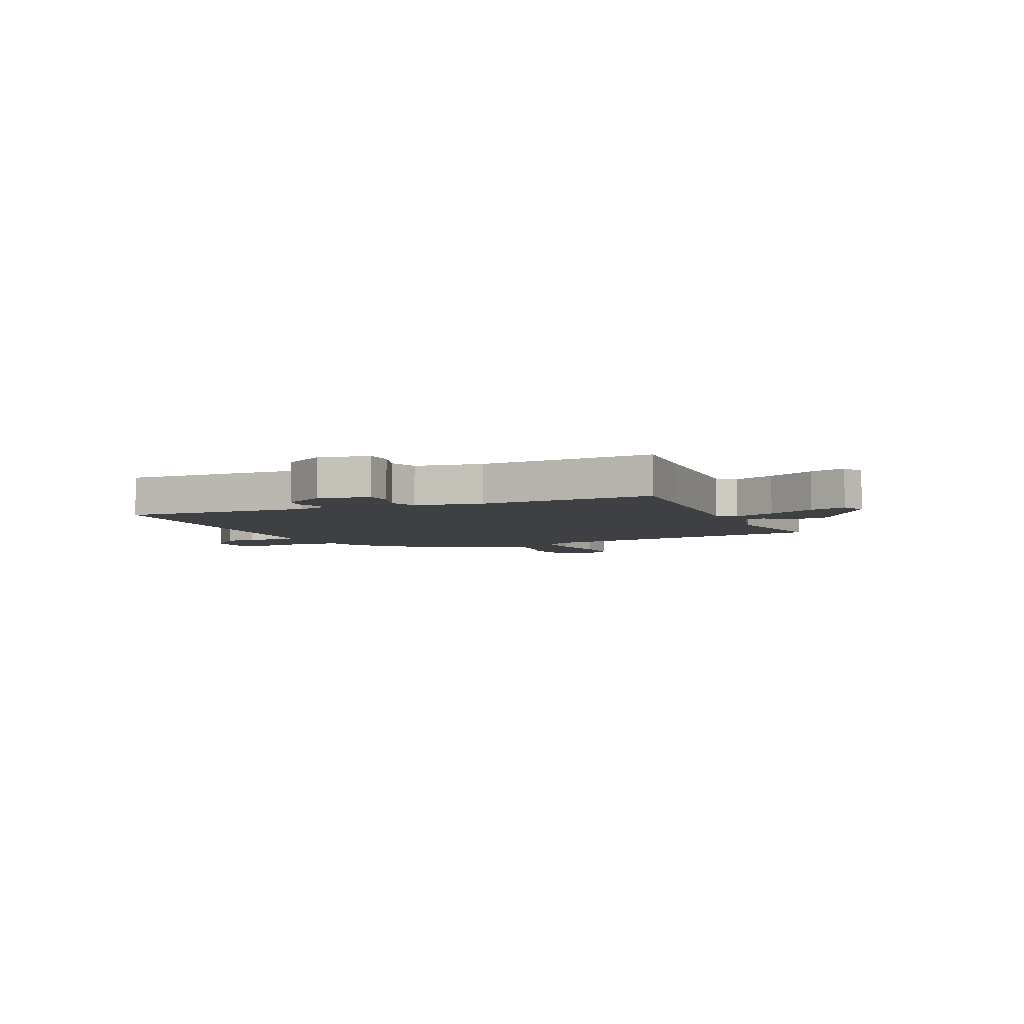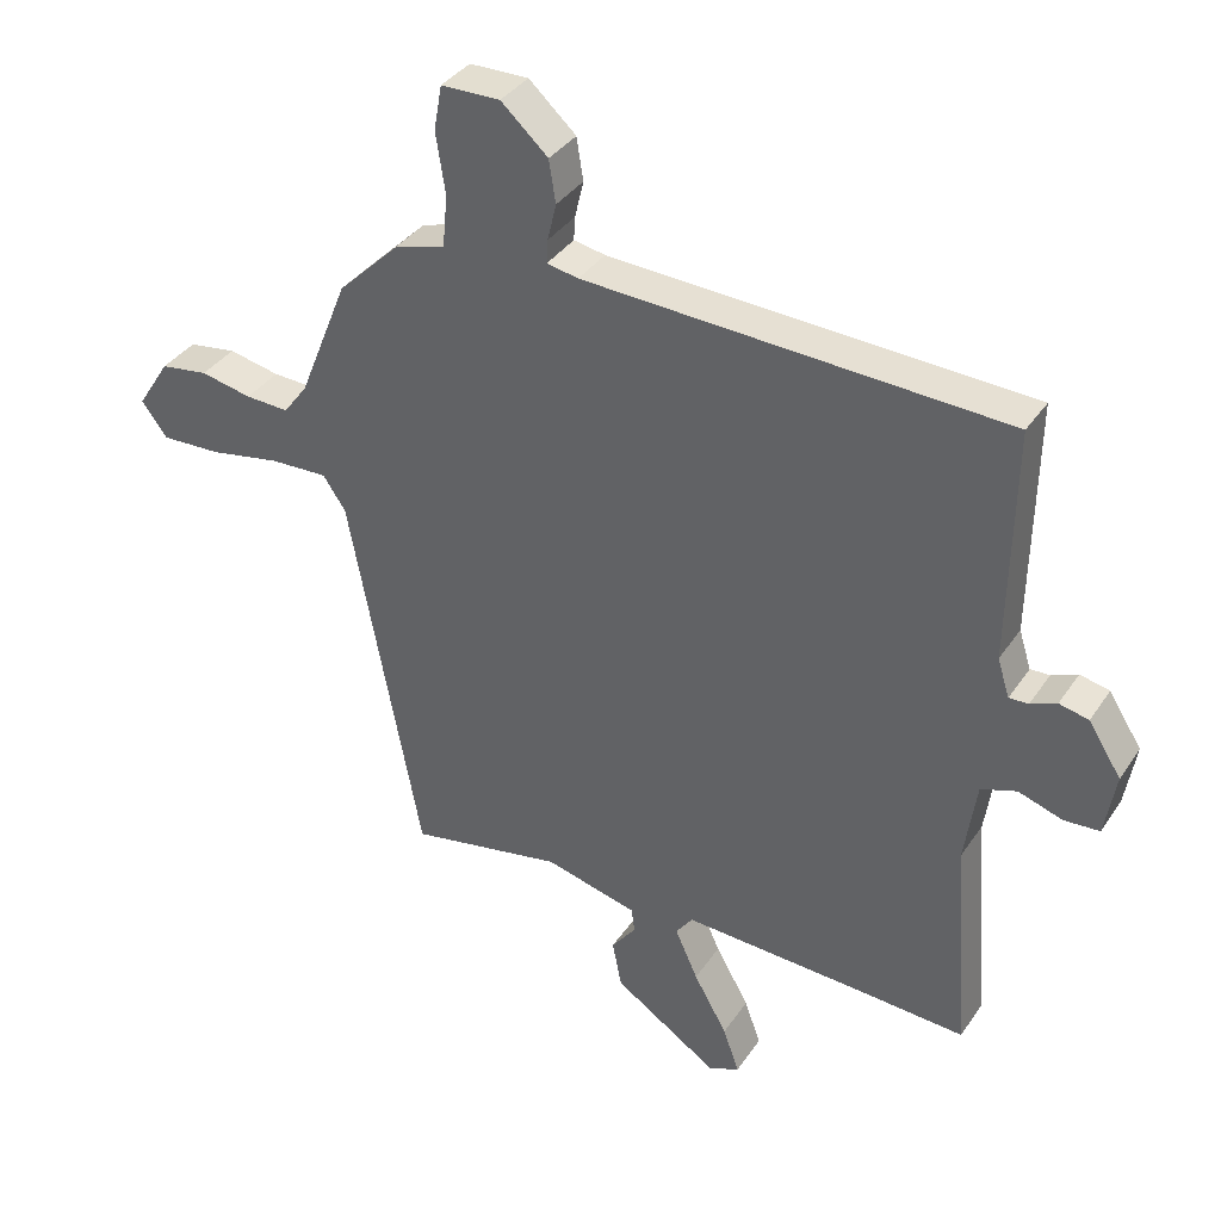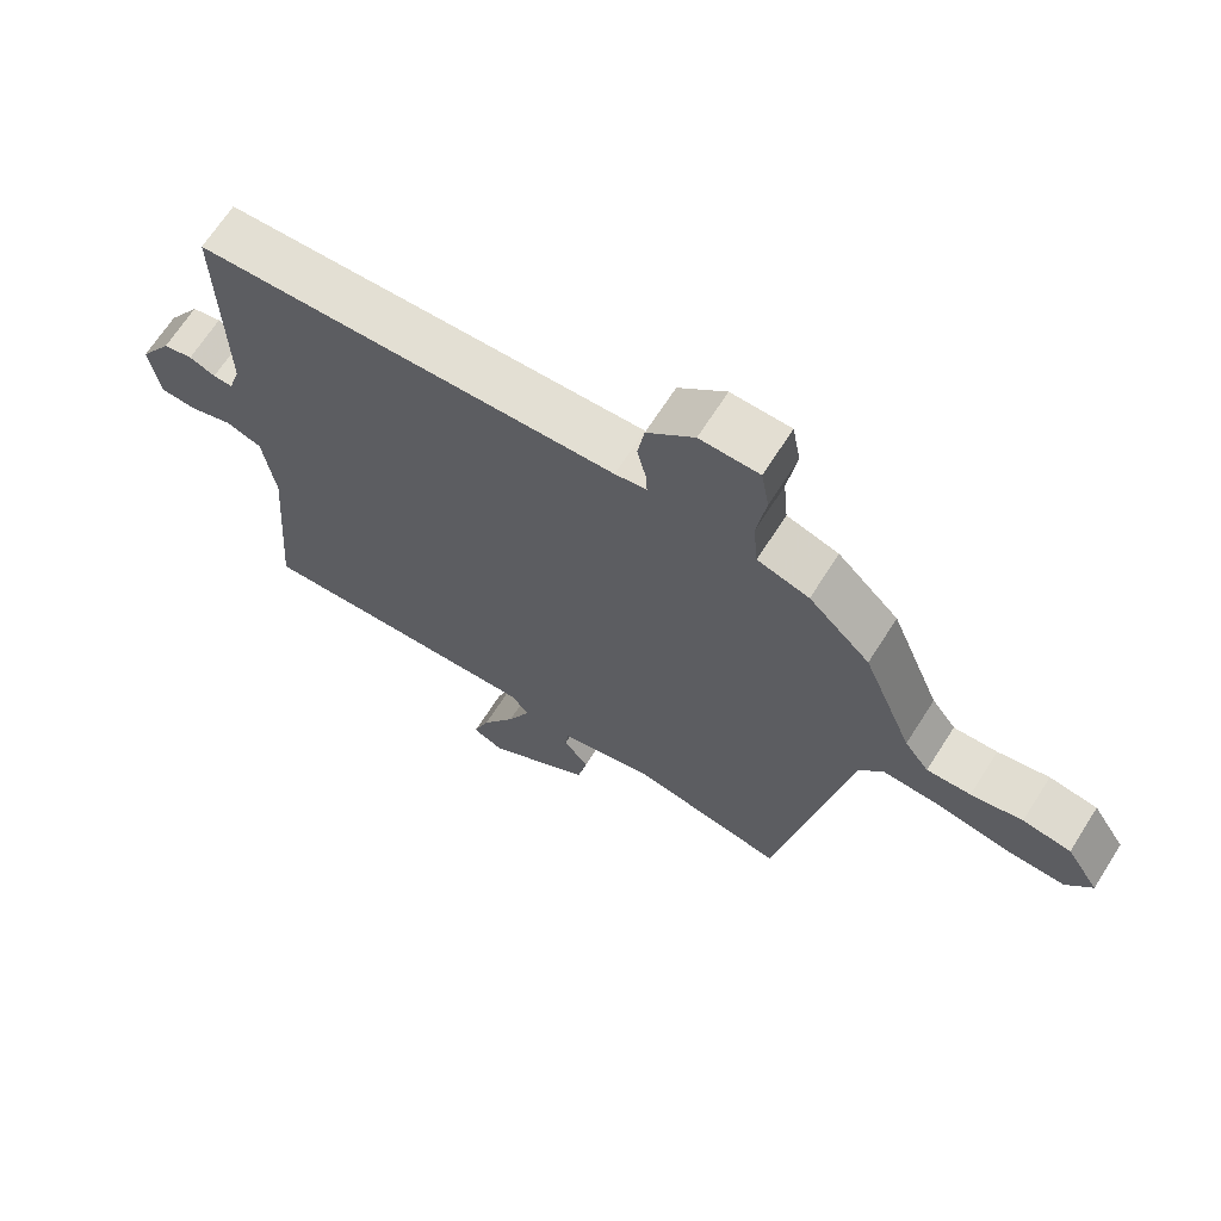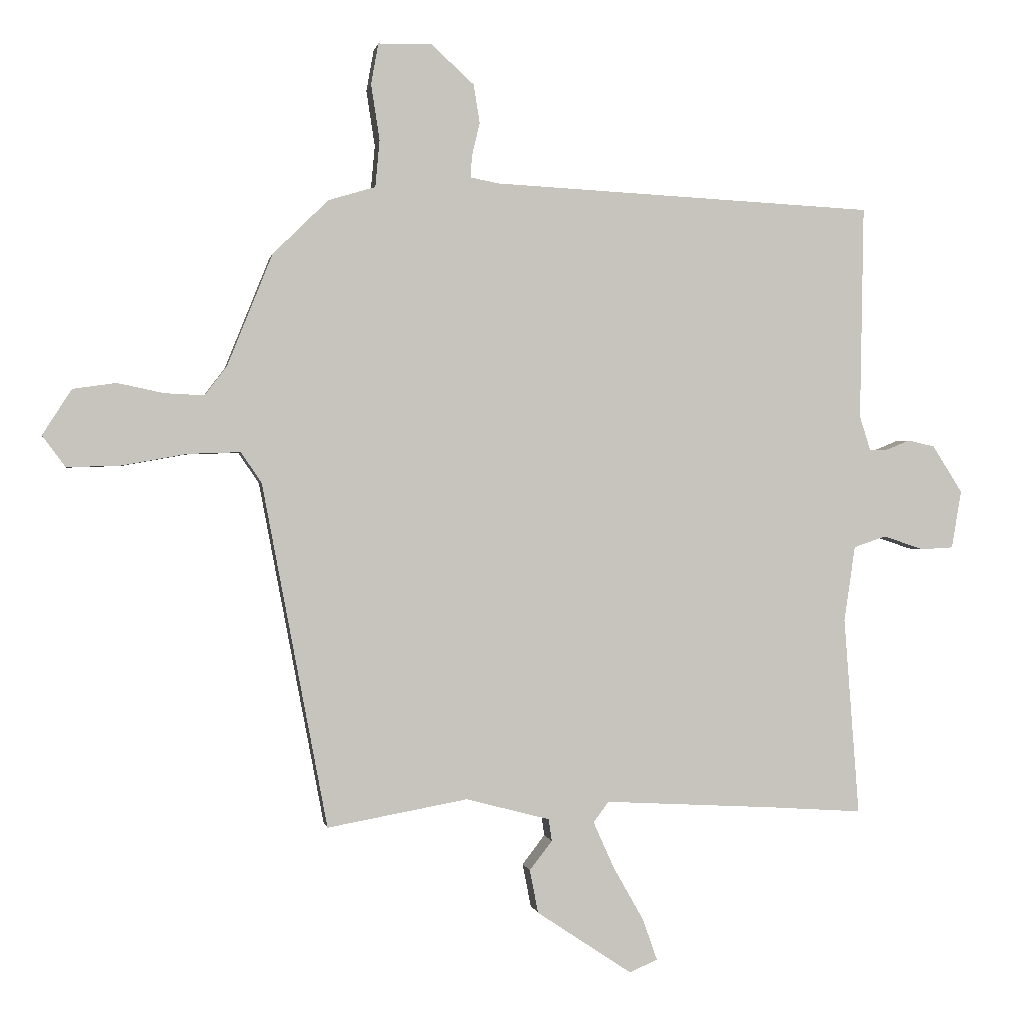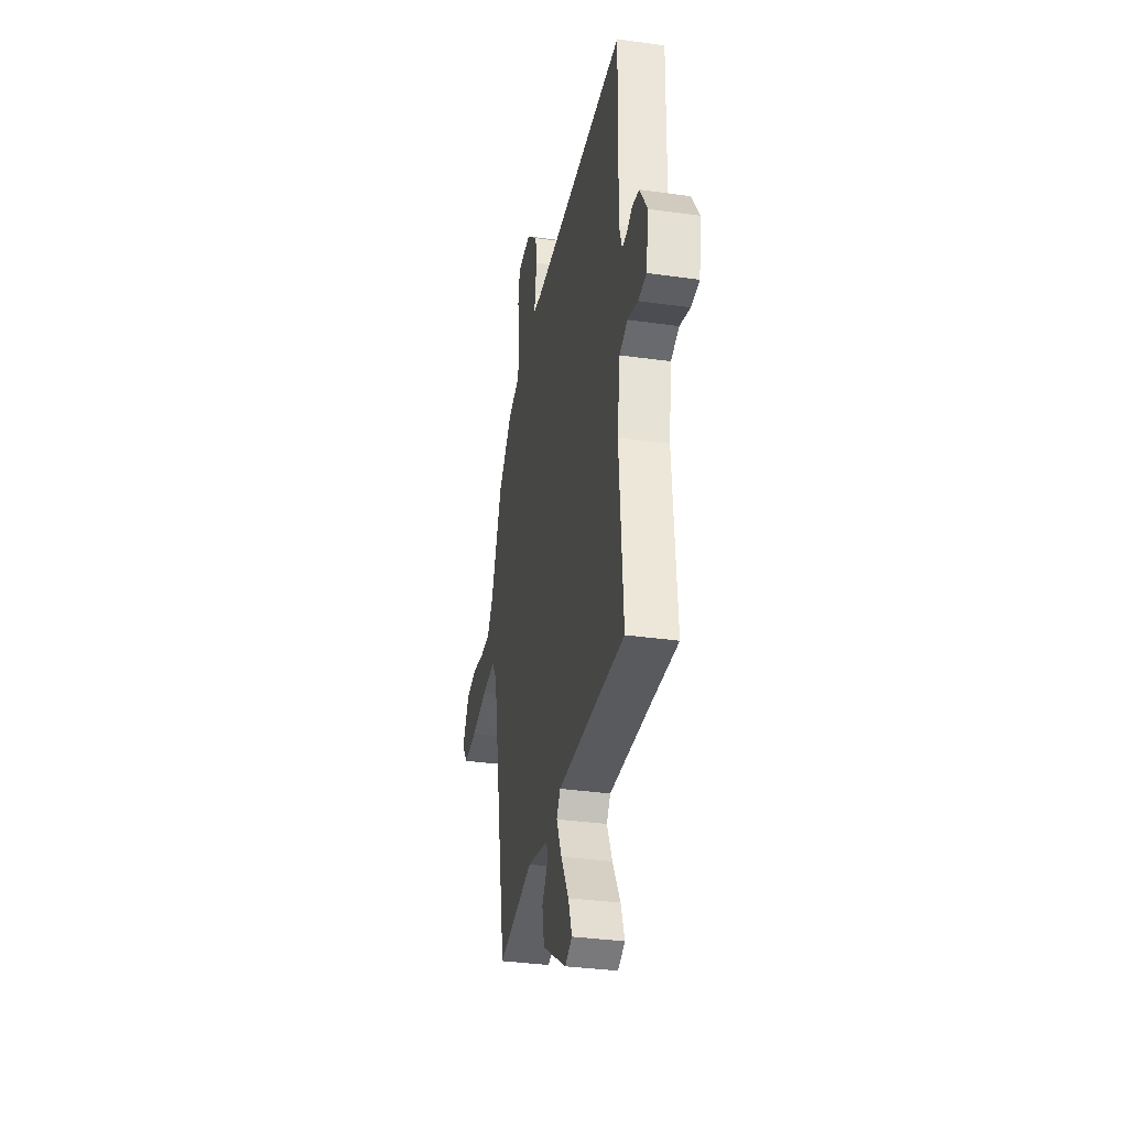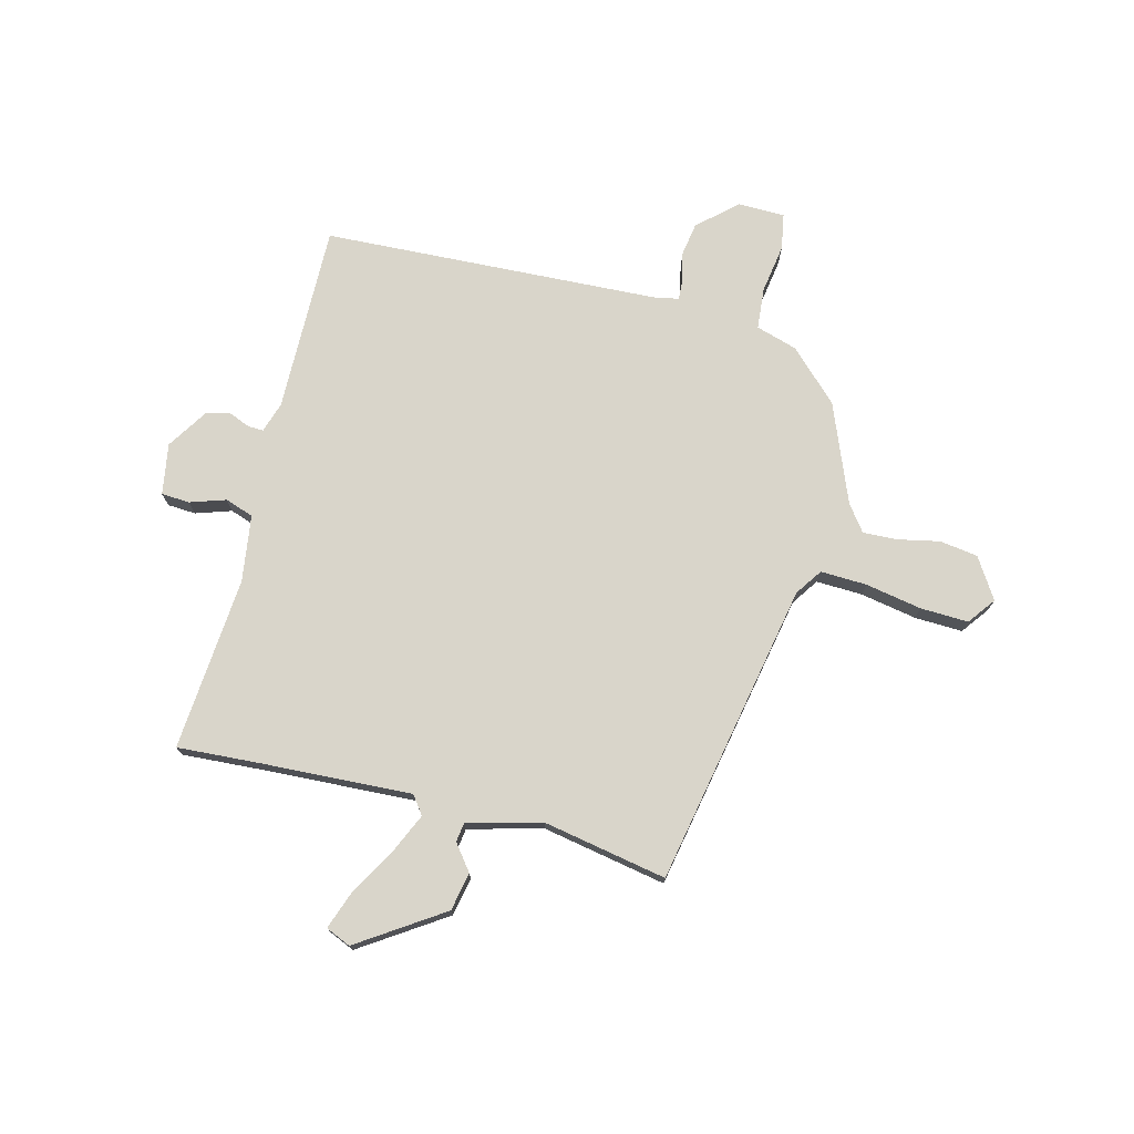
<metadata>
{"format":"obj","ext":"obj","renderer":"f3d","projection":"perspective","resolution":1024,"background":"white","views":[{"elev":-4.8,"azim":113.0,"up":"+Y"},{"elev":36.3,"azim":29.6,"up":"+Z"},{"elev":67.4,"azim":-147.5,"up":"+Z"},{"elev":0.4,"azim":-9.6,"up":"+Z"},{"elev":-34.4,"azim":79.3,"up":"+Z"},{"elev":74.5,"azim":-165.5,"up":"+Y"}]}
</metadata>
<code>
v -0.476 0.07 0.428
v -0.385 0.07 0.517
v -0.308 0.07 0.54
v -0.301 0.07 0.617
v -0.315 0.07 0.708
v -0.303 0.07 0.775
v -0.215 0.07 0.776
v -0.145 0.07 0.712
v -0.135 0.07 0.649
v -0.148 0.07 0.594
v -0.15 0.07 0.559
v -0.103 0.07 0.55
v 0.523 0.07 0.518
v 0.517 0.07 0.168
v 0.535 0.07 0.111
v 0.564 0.07 0.112
v 0.603 0.07 0.128
v 0.647 0.07 0.118
v 0.696 0.07 0.041
v 0.68 0.07 -0.054
v 0.627 0.07 -0.057
v 0.561 0.07 -0.035
v 0.508 0.07 -0.053
v 0.49 0.07 -0.177
v 0.515 0.07 -0.501
v 0.362 0.07 -0.491
v 0.082 0.07 -0.476
v 0.057 0.07 -0.51
v 0.091 0.07 -0.586
v 0.141 0.07 -0.674
v 0.165 0.07 -0.742
v 0.119 0.07 -0.762
v -0.037 0.07 -0.658
v -0.051 0.07 -0.587
v -0.014 0.07 -0.539
v -0.019 0.07 -0.503
v -0.157 0.07 -0.467
v -0.387 0.07 -0.509
v -0.494 0.07 0.055
v -0.528 0.07 0.105
v -0.614 0.07 0.102
v -0.719 0.07 0.083
v -0.808 0.07 0.08
v -0.846 0.07 0.131
v -0.798 0.07 0.206
v -0.727 0.07 0.216
v -0.651 0.07 0.2
v -0.586 0.07 0.197
v -0.55 0.07 0.245
v -0.476 0 0.428
v -0.385 0 0.517
v -0.308 0 0.54
v -0.301 0 0.617
v -0.315 0 0.708
v -0.303 0 0.775
v -0.215 0 0.776
v -0.145 0 0.712
v -0.135 0 0.649
v -0.148 0 0.594
v -0.15 0 0.559
v -0.103 0 0.55
v 0.523 0 0.518
v 0.517 0 0.168
v 0.535 0 0.111
v 0.564 0 0.112
v 0.603 0 0.128
v 0.647 0 0.118
v 0.696 0 0.041
v 0.68 0 -0.054
v 0.627 0 -0.057
v 0.561 0 -0.035
v 0.508 0 -0.053
v 0.49 0 -0.177
v 0.515 0 -0.501
v 0.362 0 -0.491
v 0.082 0 -0.476
v 0.057 0 -0.51
v 0.091 0 -0.586
v 0.141 0 -0.674
v 0.165 0 -0.742
v 0.119 0 -0.762
v -0.037 0 -0.658
v -0.051 0 -0.587
v -0.014 0 -0.539
v -0.019 0 -0.503
v -0.157 0 -0.467
v -0.387 0 -0.509
v -0.494 0 0.055
v -0.528 0 0.105
v -0.614 0 0.102
v -0.719 0 0.083
v -0.808 0 0.08
v -0.846 0 0.131
v -0.798 0 0.206
v -0.727 0 0.216
v -0.651 0 0.2
v -0.586 0 0.197
v -0.55 0 0.245
f 44 45 46 47
f 44 47 48
f 41 42 43 44
f 40 41 44 48
f 39 40 48 49
f 37 38 39
f 36 37 39 49
f 32 33 34 35
f 32 35 36
f 29 30 31 32
f 28 29 32 36
f 27 28 36 49
f 24 25 26
f 23 24 26 27
f 19 20 21 22
f 19 22 23
f 16 17 18 19
f 15 16 19 23
f 14 15 23 27
f 12 13 14 27
f 7 8 9 10
f 7 10 11
f 4 5 6 7
f 3 4 7 11
f 11 12 27 49
f 3 11 49
f 1 2 3 49
f 96 95 94 93
f 97 96 93
f 93 92 91 90
f 97 93 90 89
f 98 97 89 88
f 88 87 86
f 98 88 86 85
f 84 83 82 81
f 85 84 81
f 81 80 79 78
f 85 81 78 77
f 98 85 77 76
f 75 74 73
f 76 75 73 72
f 71 70 69 68
f 72 71 68
f 68 67 66 65
f 72 68 65 64
f 76 72 64 63
f 76 63 62 61
f 59 58 57 56
f 60 59 56
f 56 55 54 53
f 60 56 53 52
f 98 76 61 60
f 98 60 52
f 98 52 51 50
f 1 50 51 2
f 2 51 52 3
f 3 52 53 4
f 4 53 54 5
f 5 54 55 6
f 6 55 56 7
f 7 56 57 8
f 8 57 58 9
f 9 58 59 10
f 10 59 60 11
f 11 60 61 12
f 12 61 62 13
f 13 62 63 14
f 14 63 64 15
f 15 64 65 16
f 16 65 66 17
f 17 66 67 18
f 18 67 68 19
f 19 68 69 20
f 20 69 70 21
f 21 70 71 22
f 22 71 72 23
f 23 72 73 24
f 24 73 74 25
f 25 74 75 26
f 26 75 76 27
f 27 76 77 28
f 28 77 78 29
f 29 78 79 30
f 30 79 80 31
f 31 80 81 32
f 32 81 82 33
f 33 82 83 34
f 34 83 84 35
f 35 84 85 36
f 36 85 86 37
f 37 86 87 38
f 38 87 88 39
f 39 88 89 40
f 40 89 90 41
f 41 90 91 42
f 42 91 92 43
f 43 92 93 44
f 44 93 94 45
f 45 94 95 46
f 46 95 96 47
f 47 96 97 48
f 48 97 98 49
f 49 98 50 1

</code>
